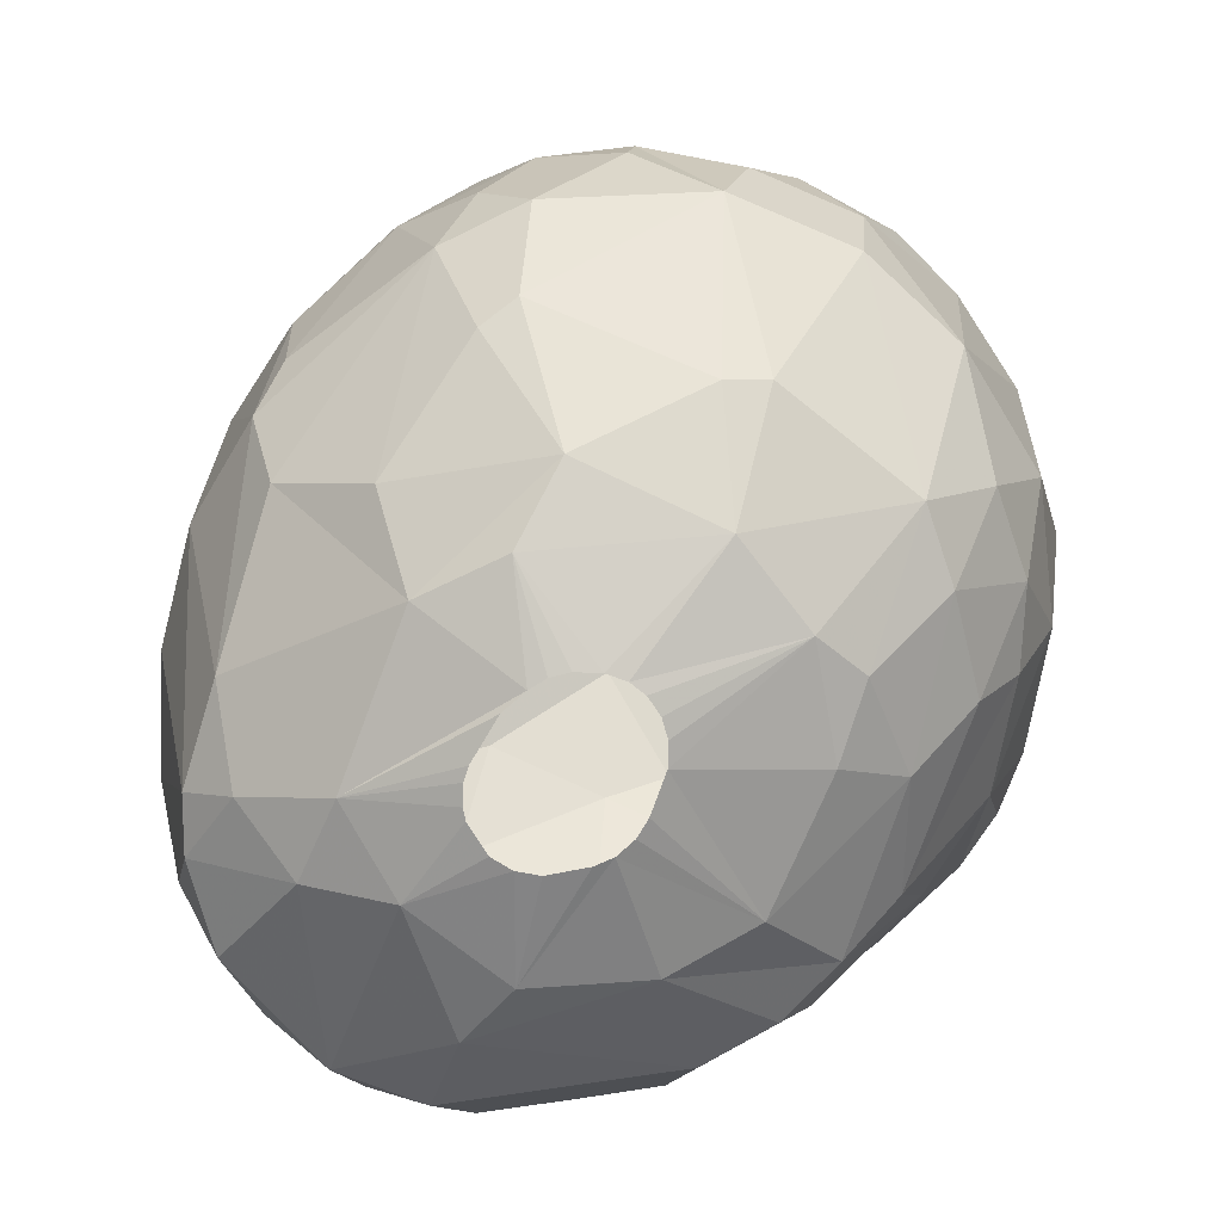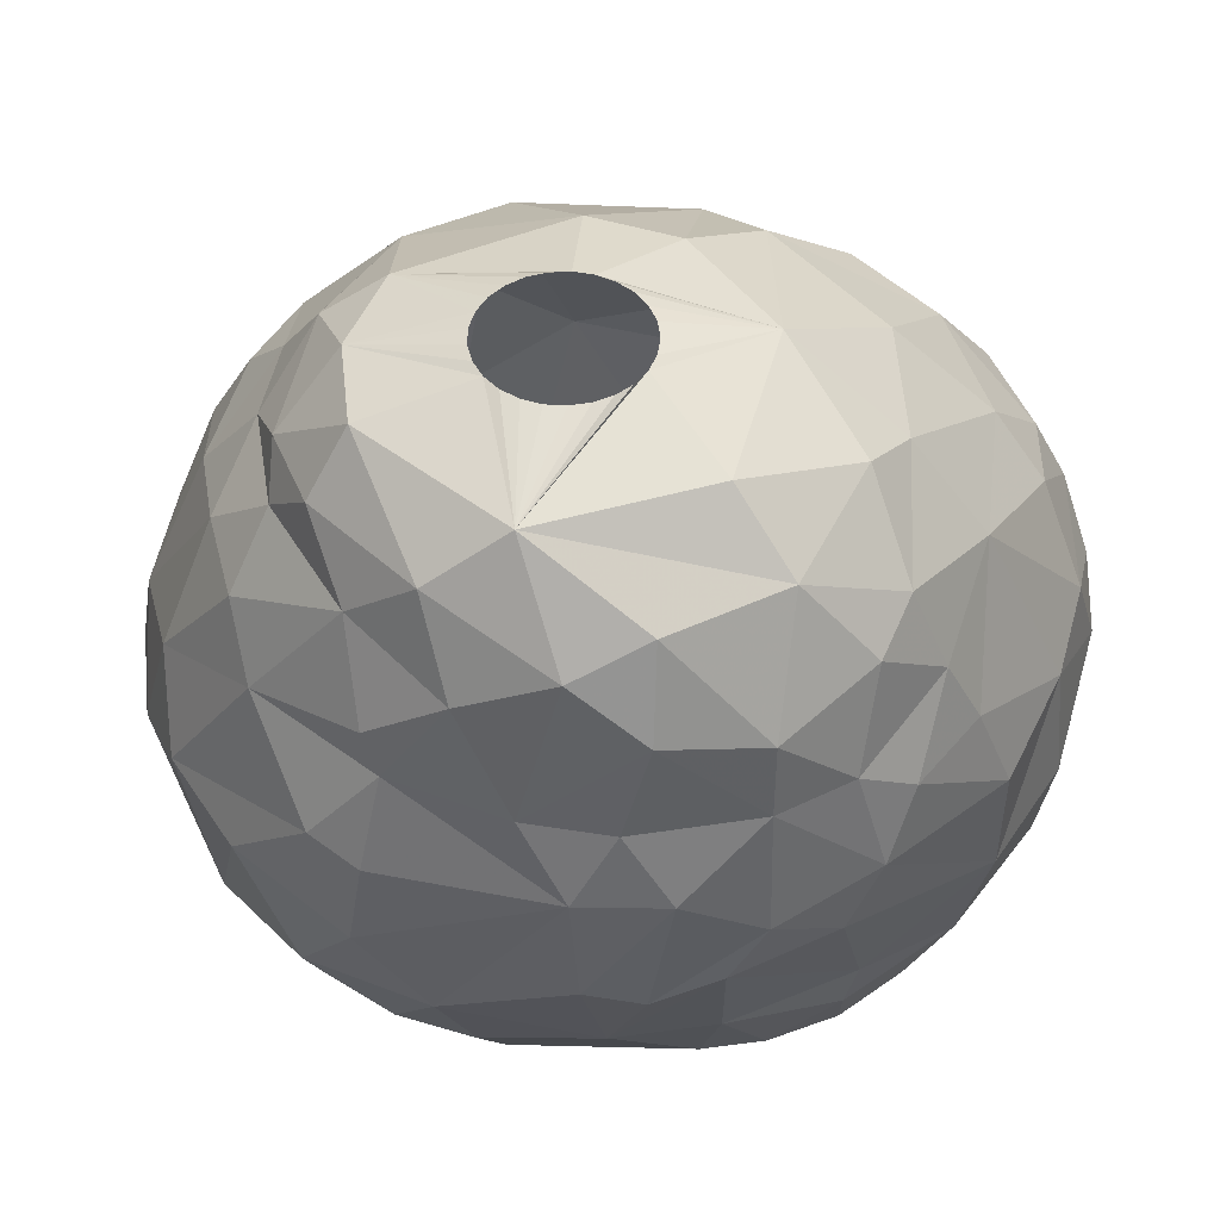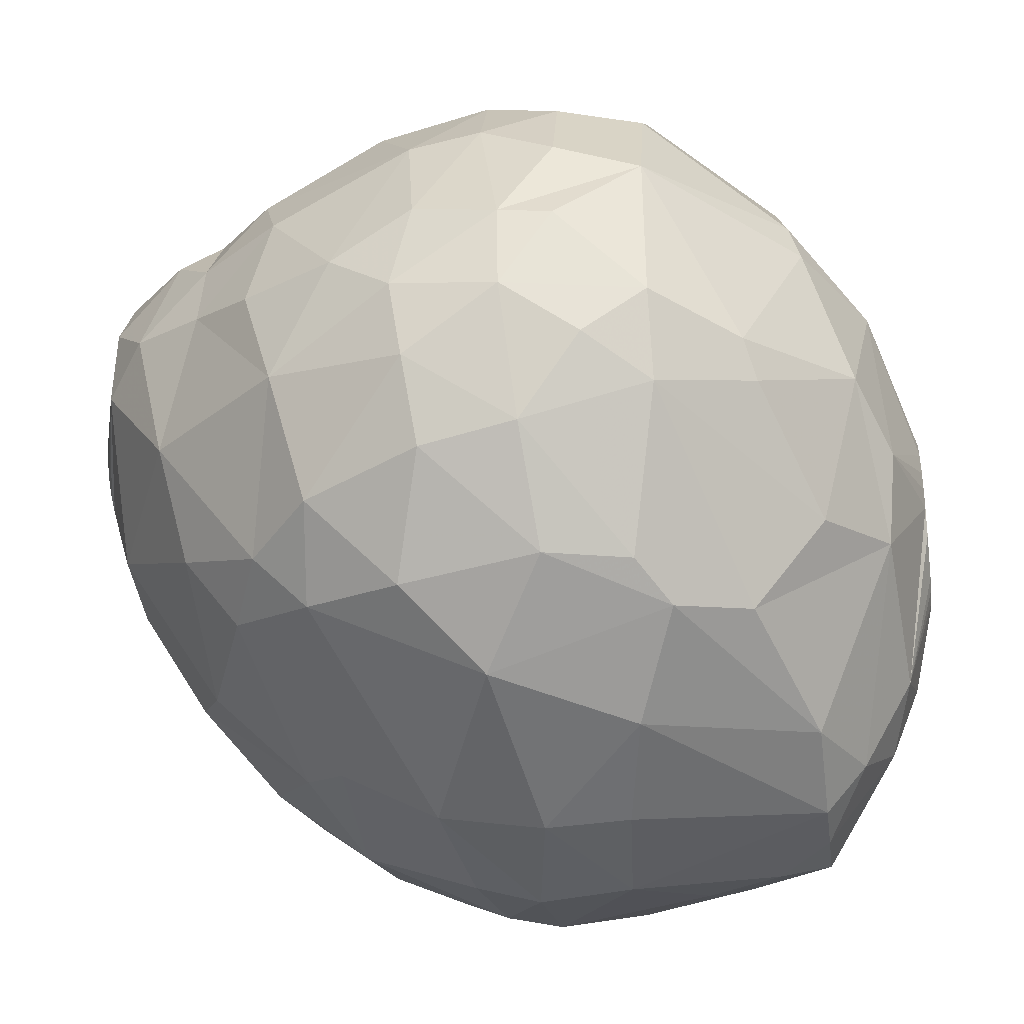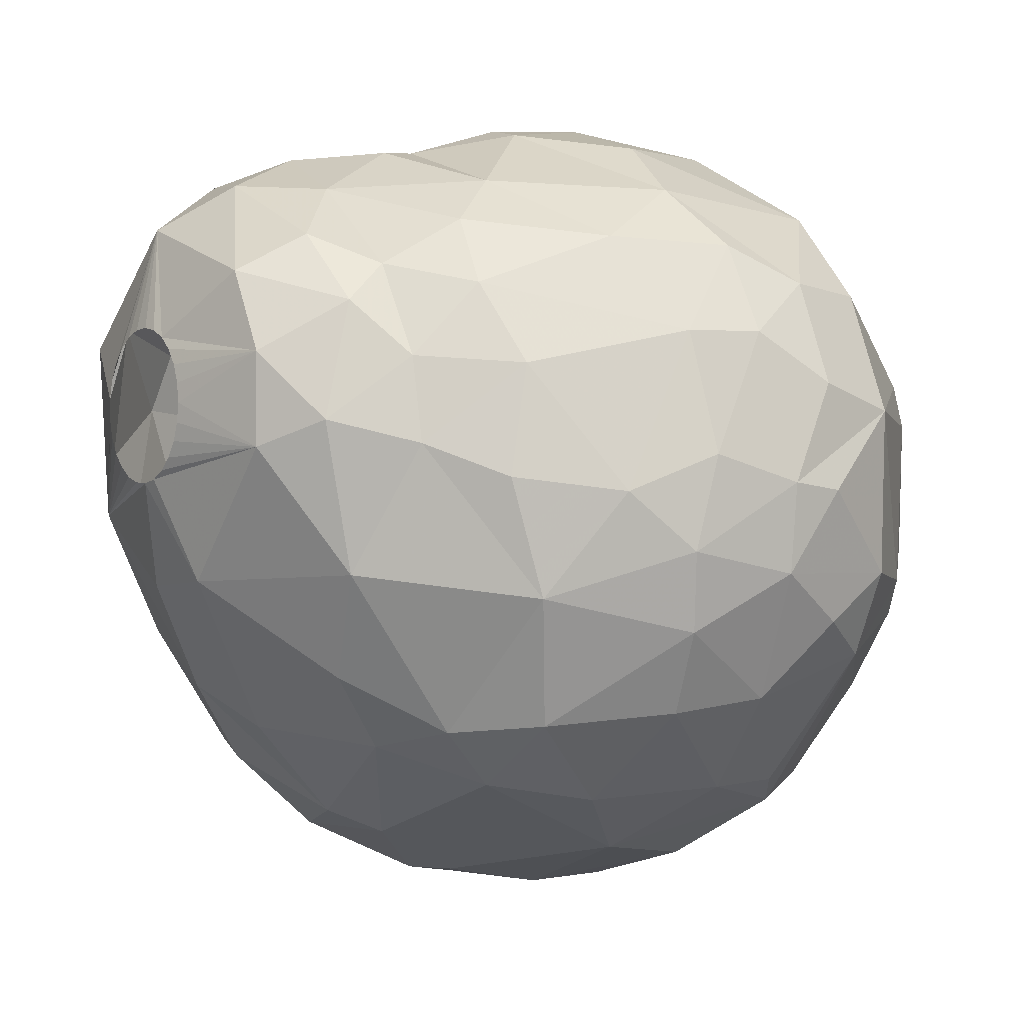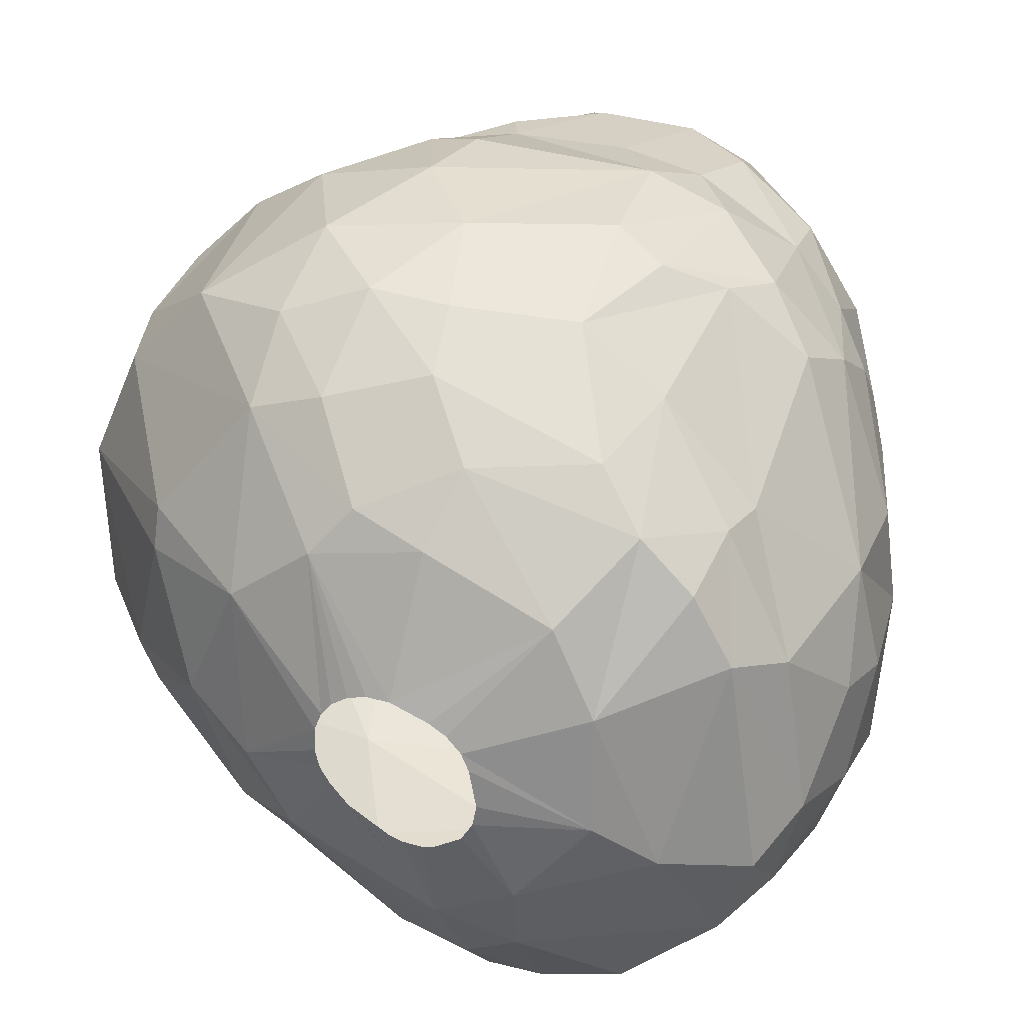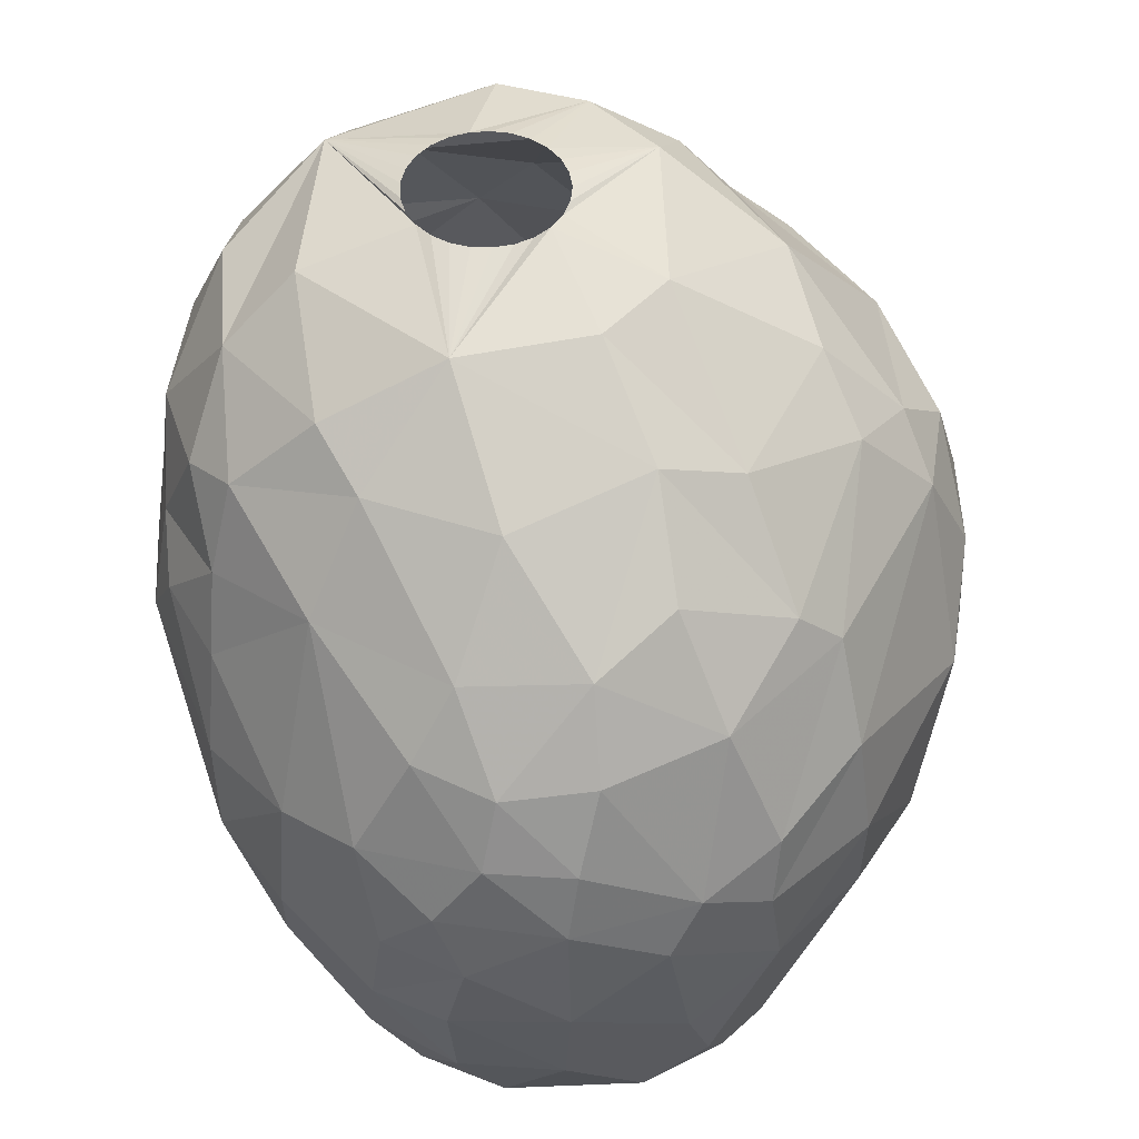
<metadata>
{"format":"obj","ext":"obj","renderer":"f3d","projection":"perspective","resolution":1024,"background":"white","views":[{"elev":-78.3,"azim":90.5,"up":"+Z"},{"elev":48.7,"azim":-157.7,"up":"+Z"},{"elev":-39.3,"azim":97.7,"up":"+Y"},{"elev":-0.6,"azim":56.2,"up":"+Y"},{"elev":30.6,"azim":-160.1,"up":"+Y"},{"elev":49.4,"azim":-45.0,"up":"+Z"}]}
</metadata>
<code>
v 33.4 124.2 78
v 33.73 120.7 79.5
v 33.77 124.2 81.6
v 33.77 124.7 75.9
v 33.79 121.2 76.5
v 34.03 127.4 81
v 34.04 121.8 82.2
v 34.05 127.5 77.7
v 34.32 122.1 73.5
v 34.44 119.4 81
v 34.53 119.2 76.5
v 34.64 118.5 79.2
v 34.86 128 83.7
v 34.99 126.8 73.5
v 35.03 119.5 73.5
v 35.2 121.1 71.7
v 35.48 121.1 84.9
v 35.48 118.7 82.8
v 35.56 130.5 83.7
v 35.65 128.6 85.8
v 35.83 131.7 81.9
v 35.86 125 86.7
v 36.09 127.5 71.7
v 36.12 118.8 71.7
v 36.33 119 84.6
v 36.4 116.5 77.4
v 36.47 116.7 81
v 36.47 132.5 80.1
v 36.56 130.3 75.3
v 36.63 128.8 88.2
v 36.67 131.8 84.9
v 36.68 117 74.1
v 36.74 130.5 87.6
v 36.9 130.3 73.8
v 36.97 121 86.7
v 37.05 116.9 82.8
v 37.2 129.4 71.7
v 37.4 122 69.9
v 37.82 134.1 81.3
v 37.94 125.3 89.4
v 38.1 133.5 84.9
v 38.2 133.2 87
v 38.21 117.3 84.9
v 38.32 127.2 90.3
v 38.48 115 79.8
v 38.63 131.1 90
v 38.69 134.6 79.5
v 38.7 130.9 71.7
v 38.92 116.2 71.7
v 39 123.3 69
v 39.1 126.6 69.3
v 39.21 133.1 75.3
v 39.24 118.6 87
v 39.46 114.9 81.3
v 39.5 115.2 75.3
v 39.54 121.9 89.4
v 39.72 135.3 82.8
v 40.05 132.4 72.6
v 40.33 115.1 73.2
v 40.35 129 69.6
v 40.36 135.4 78.6
v 40.54 130.3 91.8
v 40.55 134.8 87.6
v 40.91 133.7 90
v 41.09 135.4 84.9
v 41.09 120.8 68.7
v 41.16 125.4 91.8
v 41.34 118.4 69.6
v 41.37 114.2 80.1
v 41.37 115.5 71.7
v 41.43 116.1 85.2
v 41.65 134.8 75.6
v 41.8 118.2 87.9
v 41.8 114.2 77.4
v 41.81 136.1 79.2
v 41.89 114.5 81.9
v 41.94 124 68.1
v 42.01 136.2 82.8
v 42.05 123.3 68.1
v 42.14 125.1 68.1
v 42.35 125.6 68.1
v 42.39 122.8 68.1
v 42.6 135 89.1
v 42.76 126.1 68.1
v 42.97 115.5 71.7
v 43.16 116.9 70.5
v 43.17 128.1 92.7
v 43.17 128.7 92.7
v 43.21 122.3 68.1
v 43.25 126.4 68.1
v 43.3 127.6 92.7
v 43.3 129.2 92.7
v 43.33 120.5 90
v 43.33 132.4 71.1
v 43.45 135.9 84.9
v 43.52 119.4 69
v 43.52 122.2 68.1
v 43.56 127.1 92.7
v 43.56 129.7 92.7
v 43.93 130.6 69.6
v 43.94 126.8 92.7
v 43.94 130.1 92.7
v 44.09 122.3 68.1
v 44.34 123.4 91.8
v 44.34 133.4 91.8
v 44.35 126.8 68.1
v 44.4 126.5 92.7
v 44.4 130.4 92.7
v 44.48 122.4 68.1
v 44.62 116.8 86.4
v 44.76 134.2 72.6
v 44.91 126.3 92.7
v 44.91 130.5 92.7
v 44.99 135.3 74.4
v 45.01 126.8 68.1
v 45.06 135.7 87.9
v 45.18 114.3 77.1
v 45.19 114.3 79.5
v 45.22 114.8 82.5
v 45.39 119.4 89.1
v 45.45 126.2 92.7
v 45.45 130.6 92.7
v 45.54 126.6 68.1
v 45.56 136.5 77.1
v 45.65 123.1 68.1
v 45.71 116.2 85.2
v 45.73 116.4 71.7
v 45.98 126.3 92.7
v 45.98 130.5 92.7
v 46 131.3 69.9
v 46.03 126.3 68.1
v 46.17 123.7 68.1
v 46.2 134.6 90.3
v 46.33 125.9 68.1
v 46.44 124.2 68.1
v 46.48 126.6 92.7
v 46.48 130.2 92.7
v 46.54 125.4 68.1
v 46.57 124.7 68.1
v 46.84 135.9 84.9
v 46.89 123.5 91.8
v 46.89 126.9 92.7
v 46.89 129.9 92.7
v 47.07 130.1 69.3
v 47.11 136.7 82.2
v 47.21 127.4 92.7
v 47.21 129.5 92.7
v 47.26 135.5 74.4
v 47.32 135.8 86.1
v 47.41 127.9 92.7
v 47.41 128.9 92.7
v 47.48 128.4 92.7
v 47.48 136.9 79.5
v 47.59 133.4 71.7
v 47.95 121.1 69.3
v 48.21 134.4 88.5
v 48.44 115.3 76.5
v 48.64 136.4 82.5
v 49.04 131.9 91.8
v 49.07 123.4 69
v 49.38 119 87.6
v 49.4 128.3 69.3
v 49.43 136.1 76.5
v 49.67 134.6 73.8
v 49.69 132.8 71.7
v 49.74 132.9 90
v 49.92 120.9 89.1
v 49.99 117.6 73.2
v 50.27 127.1 91.8
v 50.27 129.7 91.8
v 50.29 120.2 71.1
v 50.42 115.9 80.4
v 50.81 134.7 84.9
v 51.11 135.9 80.1
v 51.12 124.5 69.9
v 51.21 132.1 88.5
v 51.25 117 75.3
v 51.28 118 85.2
v 51.52 131.1 89.7
v 51.63 123.8 89.7
v 51.67 119.5 86.7
v 51.81 133.4 86.4
v 51.83 127.8 90.6
v 52.5 117.8 76.2
v 52.51 117.5 82.5
v 52.55 129.3 71.4
v 52.59 128.1 71.1
v 52.78 129.6 88.5
v 52.79 134 75.3
v 53.11 117.7 78.6
v 53.21 131.6 86.7
v 53.24 127.2 88.5
v 53.47 134.4 80.7
v 53.64 122.5 72.6
v 53.68 119.7 84.9
v 54.2 132.9 83.1
v 54.33 123.5 72.9
v 54.59 129.3 86.1
v 54.76 126.3 86.7
v 54.92 123.1 85.8
v 55.07 131.6 75.3
v 55.13 120 81.6
v 55.13 132.8 79.8
v 55.25 121.5 75.3
v 55.46 120.3 78.9
v 55.68 131.8 77.7
v 56.14 130.3 81.9
v 56.26 126 84
v 56.33 122.2 81.9
v 56.35 123.8 75.3
v 56.4 122.4 77.1
v 56.49 130.3 79.8
v 56.5 128.3 75.3
v 56.83 124.4 82.2
v 56.9 129 77.7
v 57 127 81.6
v 57.1 123.8 79.2
v 57.29 126 77.7
v 57.36 126.2 79.2
g foo
f 164 165 154
f 8 14 4
f 173 140 149
f 200 195 209
f 46 42 33
f 64 42 46
f 83 63 64
f 49 70 59
f 32 24 49
f 9 23 16
f 15 24 32
f 15 16 24
f 9 16 15
f 14 23 9
f 34 37 23
f 34 48 37
f 111 94 58
f 201 186 165
f 213 186 201
f 213 187 186
f 204 171 194
f 148 154 111
f 148 164 154
f 59 70 85
f 52 48 34
f 52 58 48
f 189 201 165
f 197 187 213
f 204 168 171
f 85 127 157
f 55 49 59
f 32 49 55
f 148 111 114
f 210 197 213
f 117 85 157
f 11 15 32
f 14 34 23
f 72 58 52
f 114 111 58
f 189 165 164
f 4 14 9
f 72 114 58
f 5 15 11
f 5 9 15
f 52 34 29
f 163 164 148
f 189 164 163
f 204 197 210
f 204 194 197
f 177 204 184
f 177 168 204
f 177 127 168
f 157 127 177
f 74 85 117
f 74 59 85
f 55 59 74
f 5 4 9
f 29 34 14
f 124 148 114
f 124 163 148
f 211 204 210
f 1 4 5
f 206 201 189
f 213 201 206
f 218 210 213
f 26 32 55
f 26 11 32
f 47 52 29
f 47 72 52
f 61 72 47
f 215 213 206
f 29 14 8
f 124 114 72
f 153 163 124
f 218 213 219
f 205 204 211
f 184 204 205
f 12 11 26
f 8 4 1
f 75 72 61
f 75 124 72
f 215 219 213
f 190 184 205
f 177 184 190
f 118 74 117
f 12 5 11
f 2 1 5
f 174 189 163
f 2 5 12
f 28 47 29
f 174 163 153
f 193 189 174
f 193 206 189
f 203 206 193
f 217 210 218
f 211 210 217
f 45 26 55
f 28 29 8
f 212 215 206
f 118 157 172
f 118 117 157
f 172 177 190
f 157 177 172
f 69 74 118
f 45 74 69
f 45 55 74
f 27 26 45
f 12 26 27
f 219 215 212
f 217 218 219
f 205 211 217
f 3 1 2
f 3 8 1
f 6 8 3
f 174 153 158
f 10 12 27
f 69 118 119
f 10 2 12
f 78 124 75
f 153 124 78
f 212 206 203
f 21 28 8
f 39 47 28
f 119 118 172
f 76 69 119
f 54 45 69
f 6 21 8
f 39 61 47
f 158 153 145
f 207 212 203
f 216 219 212
f 214 219 216
f 214 217 219
f 209 217 214
f 209 205 217
f 202 190 205
f 185 190 202
f 18 10 27
f 7 2 10
f 7 3 2
f 57 61 39
f 57 75 61
f 78 75 57
f 158 193 174
f 202 205 209
f 54 69 76
f 54 27 45
f 39 28 21
f 196 203 193
f 172 190 185
f 13 6 3
f 145 153 78
f 216 212 207
f 18 7 10
f 207 203 196
f 36 27 54
f 36 18 27
f 173 193 158
f 178 172 185
f 178 119 172
f 19 6 13
f 19 21 6
f 196 193 173
f 214 216 208
f 126 76 119
f 22 3 7
f 25 18 36
f 22 13 3
f 41 39 21
f 41 57 39
f 65 78 57
f 208 216 207
f 195 185 202
f 43 36 54
f 31 21 19
f 41 21 31
f 65 57 41
f 126 119 178
f 17 7 18
f 22 7 17
f 20 13 22
f 191 207 196
f 198 208 207
f 200 214 208
f 200 209 214
f 195 202 209
f 178 185 195
f 71 76 126
f 71 54 76
f 43 54 71
f 140 78 95
f 140 145 78
f 140 158 145
f 173 158 140
f 17 18 25
f 95 78 65
f 25 36 43
f 19 13 20
f 35 17 25
f 31 19 20
f 42 41 31
f 63 41 42
f 65 41 63
f 182 196 173
f 198 207 191
f 199 208 198
f 199 200 208
f 178 195 181
f 161 126 178
f 110 71 126
f 53 43 71
f 191 196 182
f 35 25 53
f 95 65 63
f 156 173 149
f 182 173 156
f 181 195 200
f 161 178 181
f 53 25 43
f 22 17 35
f 33 20 30
f 33 31 20
f 116 140 95
f 149 140 116
f 176 191 182
f 110 126 161
f 73 71 110
f 73 53 71
f 42 31 33
f 188 198 191
f 192 198 188
f 192 199 198
f 192 200 199
f 180 200 192
f 181 200 180
f 56 35 53
f 30 20 22
f 83 95 63
f 83 116 95
f 40 22 35
f 188 191 176
f 167 181 180
f 161 181 167
f 120 110 161
f 93 110 120
f 73 110 93
f 64 63 42
f 156 149 116
f 176 182 156
f 40 35 56
f 30 22 40
f 176 156 166
f 179 188 176
f 93 53 73
f 56 53 93
f 44 30 40
f 46 33 30
f 183 180 192
f 120 161 167
f 133 156 116
f 179 176 166
f 40 56 67
f 46 30 44
f 133 116 83
f 166 156 133
f 183 192 188
f 67 56 93
f 183 188 179
f 159 179 166
f 141 120 167
f 104 120 141
f 104 93 120
f 105 83 64
f 133 83 105
f 170 183 179
f 67 93 104
f 67 44 40
f 62 46 44
f 105 46 62
f 105 64 46
f 159 166 133
f 169 183 170
f 180 183 169
f 141 167 180
f 62 44 67
f 159 133 105
f 170 179 159
f 141 180 169
f 66 79 82
f 50 79 66
f 50 77 79
f 50 80 77
f 81 80 50
f 60 84 81
f 60 90 84
f 106 90 60
f 144 115 106
f 144 123 115
f 144 131 123
f 144 134 131
f 162 134 144
f 162 138 134
f 160 138 162
f 160 139 138
f 160 135 139
f 132 135 160
f 96 125 132
f 96 109 125
f 96 103 109
f 96 97 103
f 66 97 96
f 66 89 97
f 66 82 89
f 51 81 50
f 60 81 51
f 100 106 60
f 100 144 106
f 155 132 160
f 96 132 155
f 38 50 66
f 175 160 162
f 68 66 96
f 51 50 38
f 130 144 100
f 175 162 187
f 86 96 155
f 86 68 96
f 24 38 66
f 48 60 51
f 175 155 160
f 165 162 144
f 24 66 68
f 94 60 48
f 94 100 60
f 94 130 100
f 171 155 175
f 127 86 155
f 70 68 86
f 23 51 38
f 48 51 37
f 154 130 94
f 165 144 130
f 186 162 165
f 186 187 162
f 168 155 171
f 168 127 155
f 85 86 127
f 24 68 49
f 16 38 24
f 58 94 48
f 194 171 175
f 49 68 70
f 23 38 16
f 23 37 51
f 154 165 130
f 197 175 187
f 197 194 175
f 70 86 85
f 111 154 94
f 98 67 101
f 91 67 98
f 87 67 91
f 87 88 67
f 92 105 88
f 99 105 92
f 102 105 99
f 108 105 102
f 113 105 108
f 122 105 113
f 129 105 122
f 129 137 105
f 143 170 137
f 147 170 143
f 151 170 147
f 151 152 170
f 150 169 152
f 146 169 150
f 142 169 146
f 136 169 142
f 136 128 169
f 112 67 121
f 107 67 112
f 101 67 107
f 88 62 67
f 105 62 88
f 137 159 105
f 170 159 137
f 152 169 170
f 128 141 169
f 121 141 128
f 121 104 141
f 67 104 121
g

</code>
